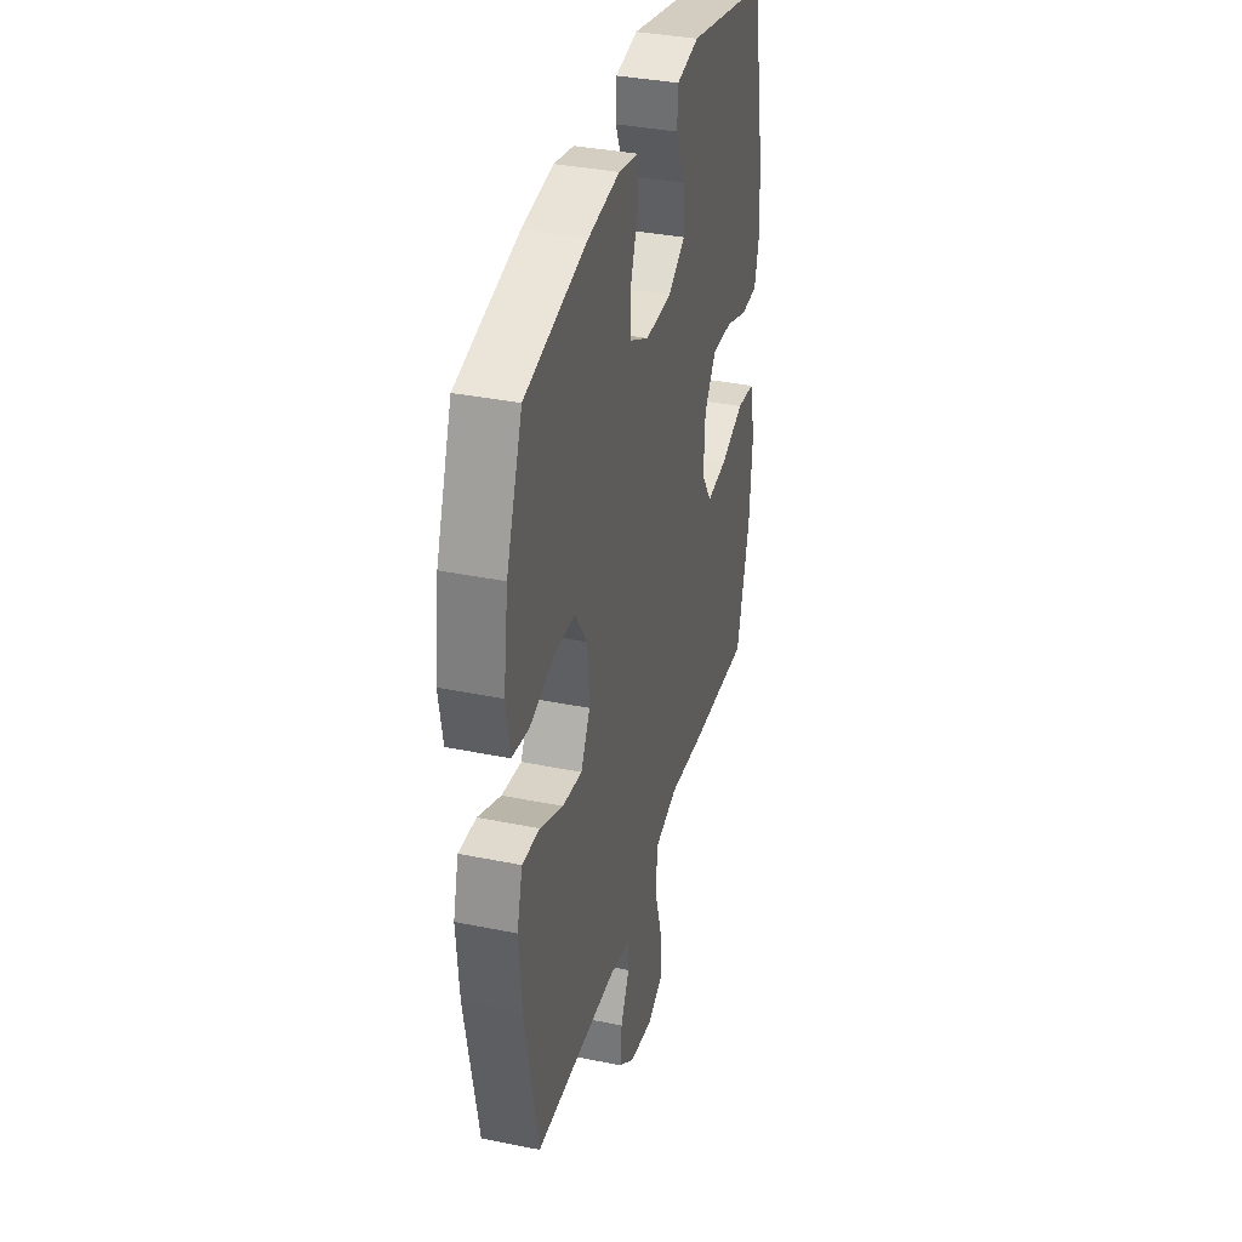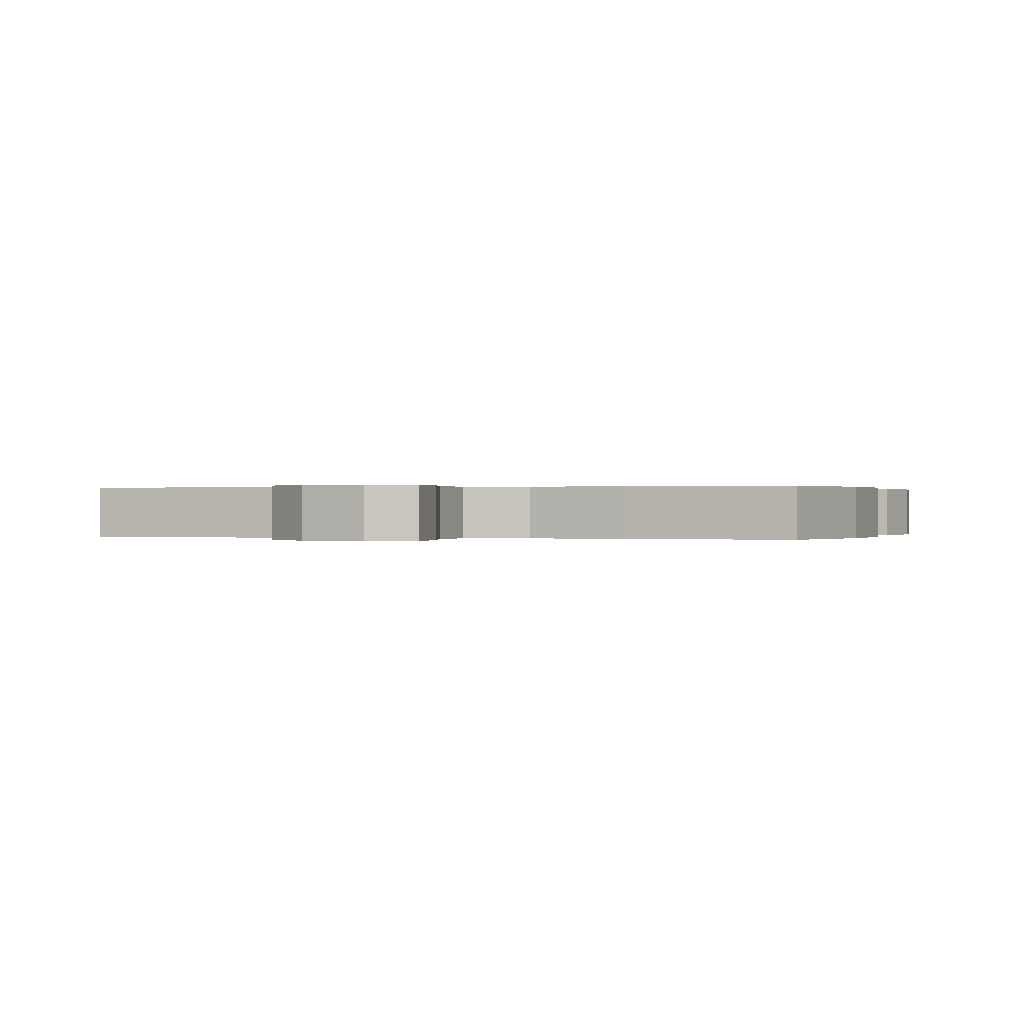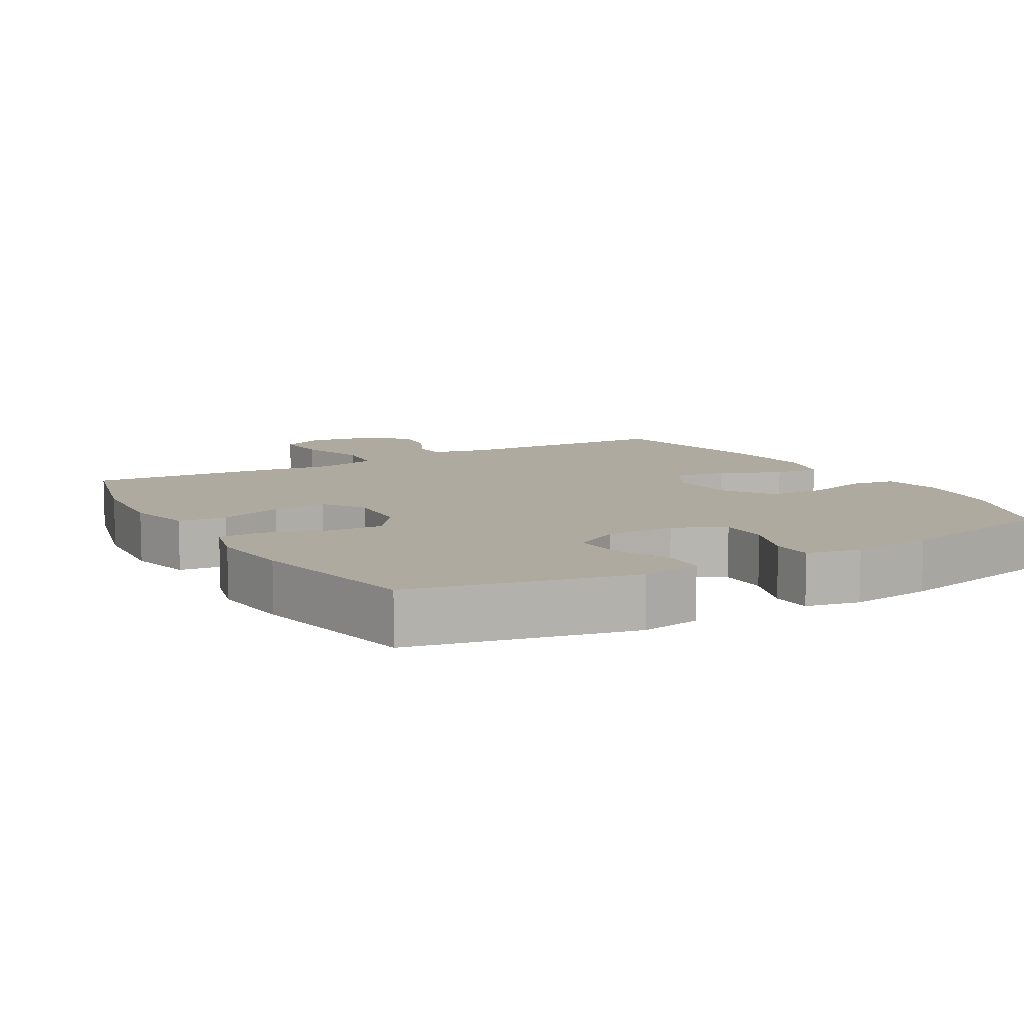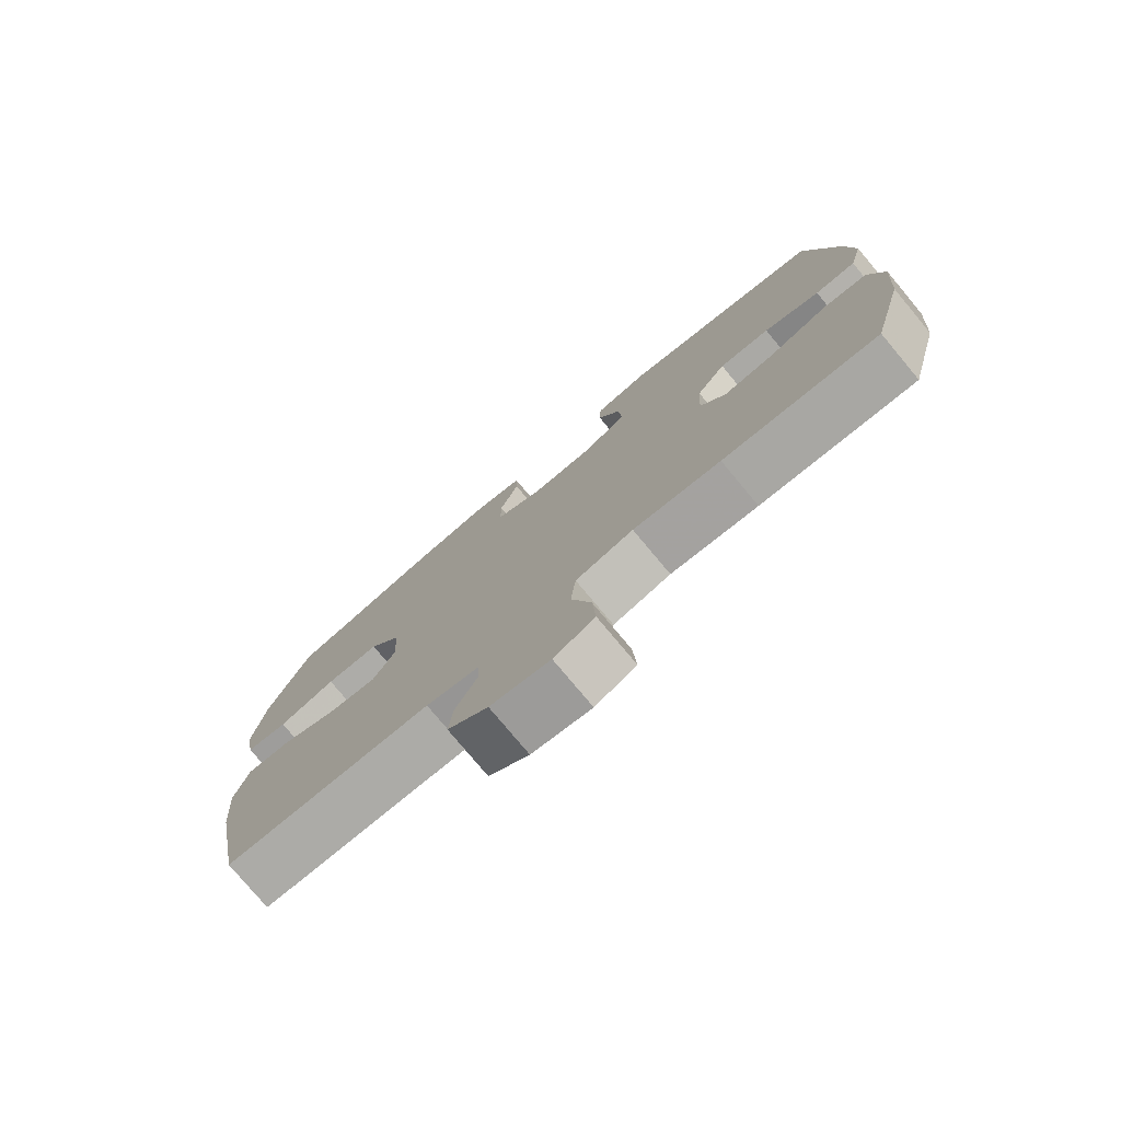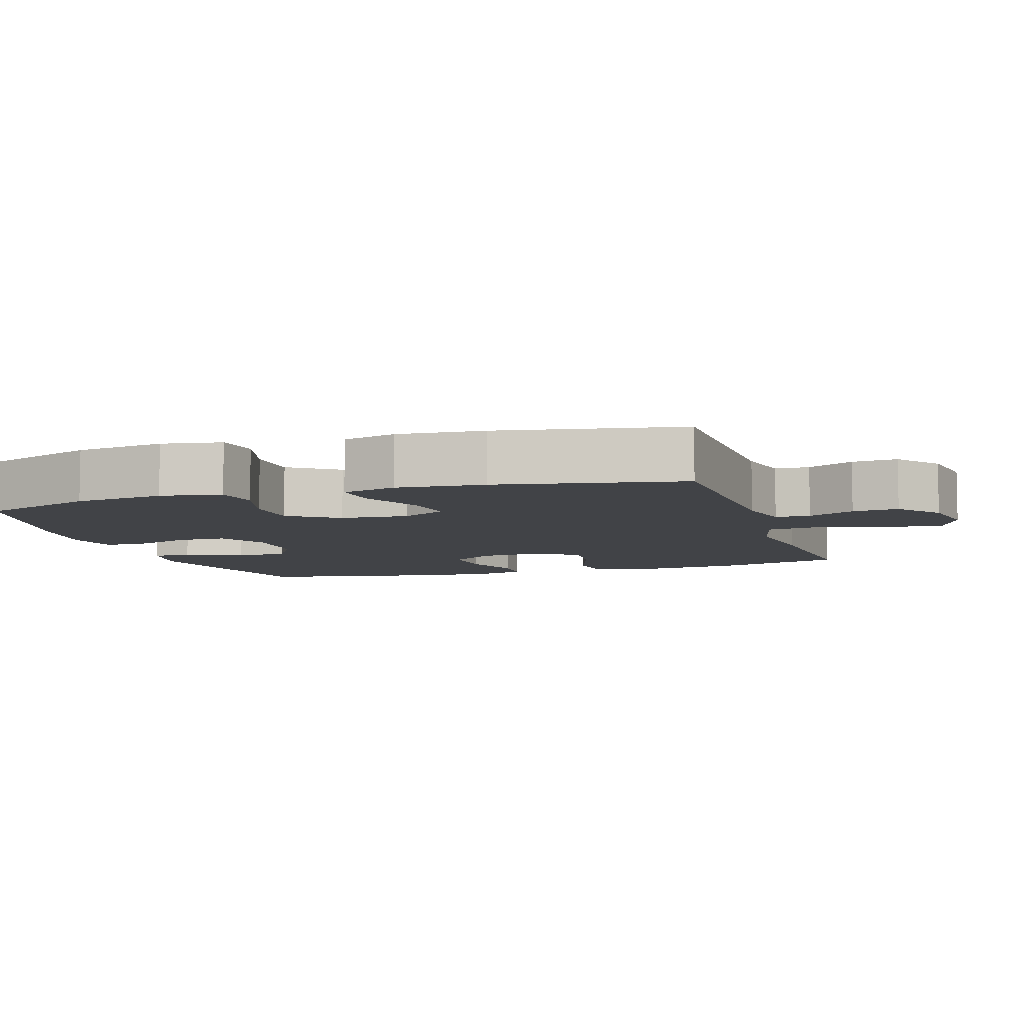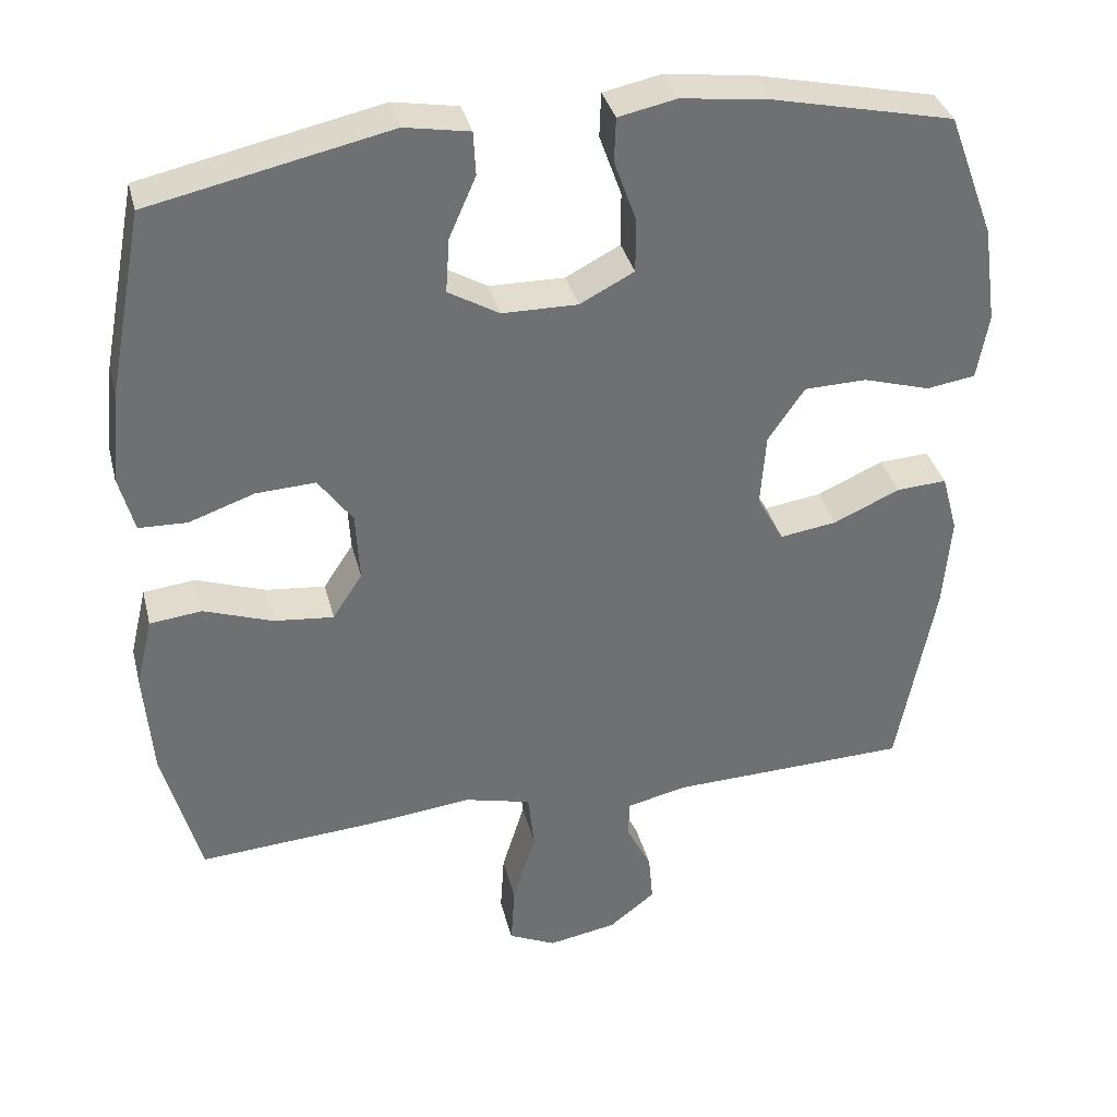
<metadata>
{"format":"obj","ext":"obj","renderer":"f3d","projection":"perspective","resolution":1024,"background":"white","views":[{"elev":35.9,"azim":105.0,"up":"+Z"},{"elev":0.1,"azim":-162.6,"up":"+Y"},{"elev":9.4,"azim":-30.0,"up":"+Y"},{"elev":-77.7,"azim":-140.1,"up":"+Z"},{"elev":-7.2,"azim":107.6,"up":"+Y"},{"elev":35.5,"azim":-13.8,"up":"+Z"}]}
</metadata>
<code>
v -0.5 0.07 0.5
v -0.187 0.07 0.568
v -0.102 0.07 0.553
v -0.099 0.07 0.496
v -0.134 0.07 0.416
v -0.139 0.07 0.344
v -0.072 0.07 0.305
v 0.027 0.07 0.304
v 0.098 0.07 0.341
v 0.098 0.07 0.412
v 0.069 0.07 0.493
v 0.071 0.07 0.551
v 0.147 0.07 0.567
v 0.265 0.07 0.552
v 0.5 0.07 0.5
v 0.561 0.07 0.337
v 0.579 0.07 0.209
v 0.564 0.07 0.123
v 0.5 0.07 0.113
v 0.412 0.07 0.139
v 0.33 0.07 0.137
v 0.282 0.07 0.067
v 0.275 0.07 -0.029
v 0.31 0.07 -0.093
v 0.385 0.07 -0.082
v 0.472 0.07 -0.043
v 0.538 0.07 -0.039
v 0.559 0.07 -0.116
v 0.549 0.07 -0.24
v 0.5 0.07 -0.5
v 0.186 0.07 -0.51
v 0.106 0.07 -0.528
v 0.104 0.07 -0.577
v 0.137 0.07 -0.643
v 0.143 0.07 -0.708
v 0.082 0.07 -0.756
v -0.008 0.07 -0.772
v -0.07 0.07 -0.743
v -0.065 0.07 -0.663
v -0.035 0.07 -0.565
v -0.043 0.07 -0.49
v -0.131 0.07 -0.468
v -0.264 0.07 -0.483
v -0.5 0.07 -0.5
v -0.549 0.07 -0.318
v -0.56 0.07 -0.179
v -0.538 0.07 -0.087
v -0.47 0.07 -0.079
v -0.379 0.07 -0.111
v -0.301 0.07 -0.119
v -0.262 0.07 -0.059
v -0.267 0.07 0.032
v -0.312 0.07 0.094
v -0.39 0.07 0.09
v -0.476 0.07 0.06
v -0.539 0.07 0.062
v -0.559 0.07 0.137
v -0.547 0.07 0.255
v -0.5 0 0.5
v -0.187 0 0.568
v -0.102 0 0.553
v -0.099 0 0.496
v -0.134 0 0.416
v -0.139 0 0.344
v -0.072 0 0.305
v 0.027 0 0.304
v 0.098 0 0.341
v 0.098 0 0.412
v 0.069 0 0.493
v 0.071 0 0.551
v 0.147 0 0.567
v 0.265 0 0.552
v 0.5 0 0.5
v 0.561 0 0.337
v 0.579 0 0.209
v 0.564 0 0.123
v 0.5 0 0.113
v 0.412 0 0.139
v 0.33 0 0.137
v 0.282 0 0.067
v 0.275 0 -0.029
v 0.31 0 -0.093
v 0.385 0 -0.082
v 0.472 0 -0.043
v 0.538 0 -0.039
v 0.559 0 -0.116
v 0.549 0 -0.24
v 0.5 0 -0.5
v 0.186 0 -0.51
v 0.106 0 -0.528
v 0.104 0 -0.577
v 0.137 0 -0.643
v 0.143 0 -0.708
v 0.082 0 -0.756
v -0.008 0 -0.772
v -0.07 0 -0.743
v -0.065 0 -0.663
v -0.035 0 -0.565
v -0.043 0 -0.49
v -0.131 0 -0.468
v -0.264 0 -0.483
v -0.5 0 -0.5
v -0.549 0 -0.318
v -0.56 0 -0.179
v -0.538 0 -0.087
v -0.47 0 -0.079
v -0.379 0 -0.111
v -0.301 0 -0.119
v -0.262 0 -0.059
v -0.267 0 0.032
v -0.312 0 0.094
v -0.39 0 0.09
v -0.476 0 0.06
v -0.539 0 0.062
v -0.559 0 0.137
v -0.547 0 0.255
f 3 4 5
f 2 3 5
f 1 2 5
f 58 1 5
f 57 58 5
f 56 57 5
f 55 56 5
f 54 55 5
f 53 54 5 6
f 52 53 6 7
f 51 52 7 8
f 50 51 8 9
f 47 48 49
f 46 47 49
f 45 46 49
f 44 45 49
f 43 44 49
f 42 43 49
f 41 42 49 50
f 38 39 40
f 37 38 40
f 36 37 40
f 35 36 40
f 34 35 40
f 33 34 40
f 32 33 40 41
f 41 50 9
f 32 41 9
f 31 32 9
f 29 30 31
f 28 29 31
f 27 28 31
f 26 27 31
f 25 26 31
f 18 19 20
f 17 18 20
f 16 17 20
f 15 16 20
f 14 15 20
f 13 14 20
f 12 13 20
f 11 12 20
f 10 11 20
f 10 20 21
f 9 10 21 22
f 24 25 31
f 23 24 31
f 9 22 23 31
f 63 62 61
f 63 61 60
f 63 60 59
f 63 59 116
f 63 116 115
f 63 115 114
f 63 114 113
f 63 113 112
f 64 63 112 111
f 65 64 111 110
f 66 65 110 109
f 67 66 109 108
f 107 106 105
f 107 105 104
f 107 104 103
f 107 103 102
f 107 102 101
f 107 101 100
f 108 107 100 99
f 98 97 96
f 98 96 95
f 98 95 94
f 98 94 93
f 98 93 92
f 98 92 91
f 99 98 91 90
f 67 108 99
f 67 99 90
f 67 90 89
f 89 88 87
f 89 87 86
f 89 86 85
f 89 85 84
f 89 84 83
f 78 77 76
f 78 76 75
f 78 75 74
f 78 74 73
f 78 73 72
f 78 72 71
f 78 71 70
f 78 70 69
f 78 69 68
f 79 78 68
f 80 79 68 67
f 89 83 82
f 89 82 81
f 89 81 80 67
f 1 59 60 2
f 2 60 61 3
f 3 61 62 4
f 4 62 63 5
f 5 63 64 6
f 6 64 65 7
f 7 65 66 8
f 8 66 67 9
f 9 67 68 10
f 10 68 69 11
f 11 69 70 12
f 12 70 71 13
f 13 71 72 14
f 14 72 73 15
f 15 73 74 16
f 16 74 75 17
f 17 75 76 18
f 18 76 77 19
f 19 77 78 20
f 20 78 79 21
f 21 79 80 22
f 22 80 81 23
f 23 81 82 24
f 24 82 83 25
f 25 83 84 26
f 26 84 85 27
f 27 85 86 28
f 28 86 87 29
f 29 87 88 30
f 30 88 89 31
f 31 89 90 32
f 32 90 91 33
f 33 91 92 34
f 34 92 93 35
f 35 93 94 36
f 36 94 95 37
f 37 95 96 38
f 38 96 97 39
f 39 97 98 40
f 40 98 99 41
f 41 99 100 42
f 42 100 101 43
f 43 101 102 44
f 44 102 103 45
f 45 103 104 46
f 46 104 105 47
f 47 105 106 48
f 48 106 107 49
f 49 107 108 50
f 50 108 109 51
f 51 109 110 52
f 52 110 111 53
f 53 111 112 54
f 54 112 113 55
f 55 113 114 56
f 56 114 115 57
f 57 115 116 58
f 58 116 59 1

</code>
